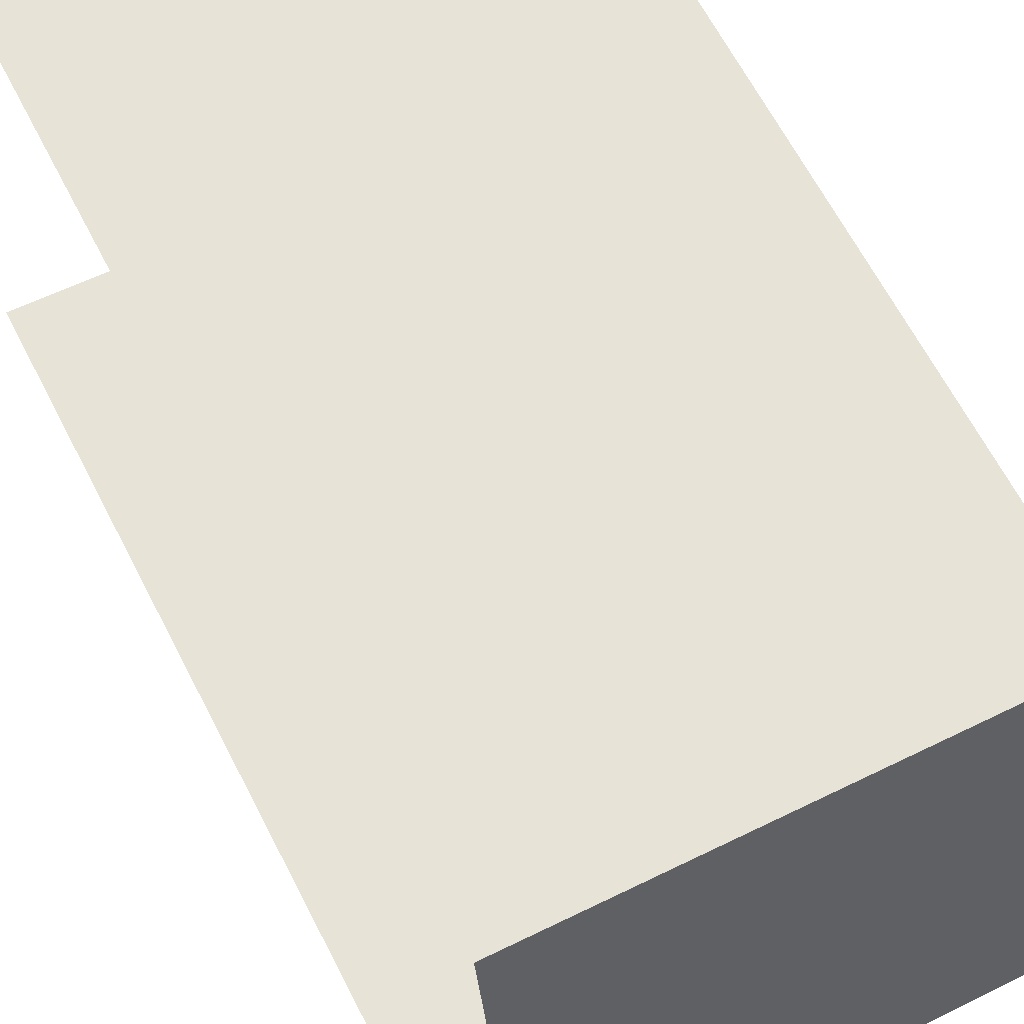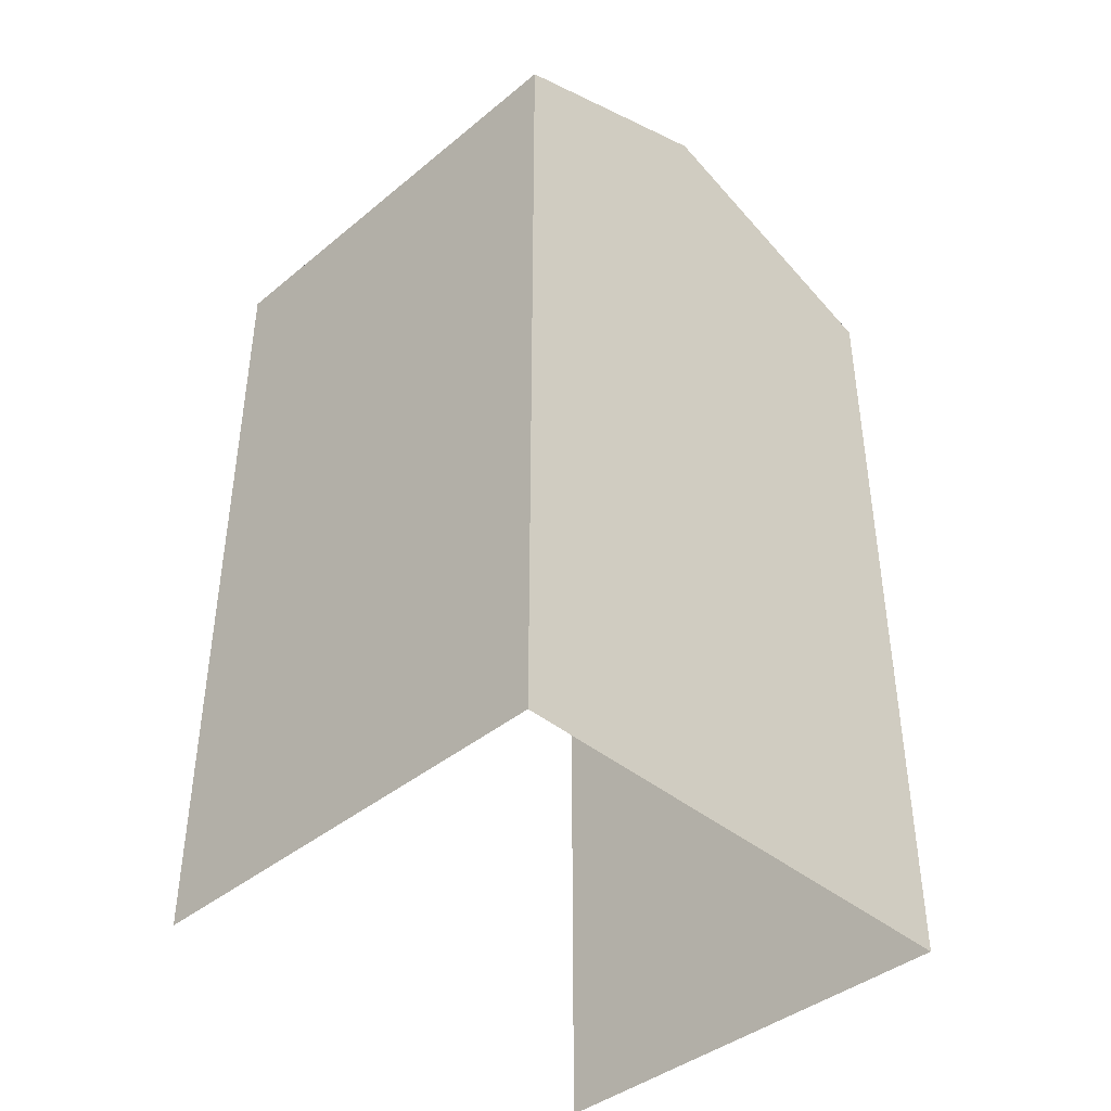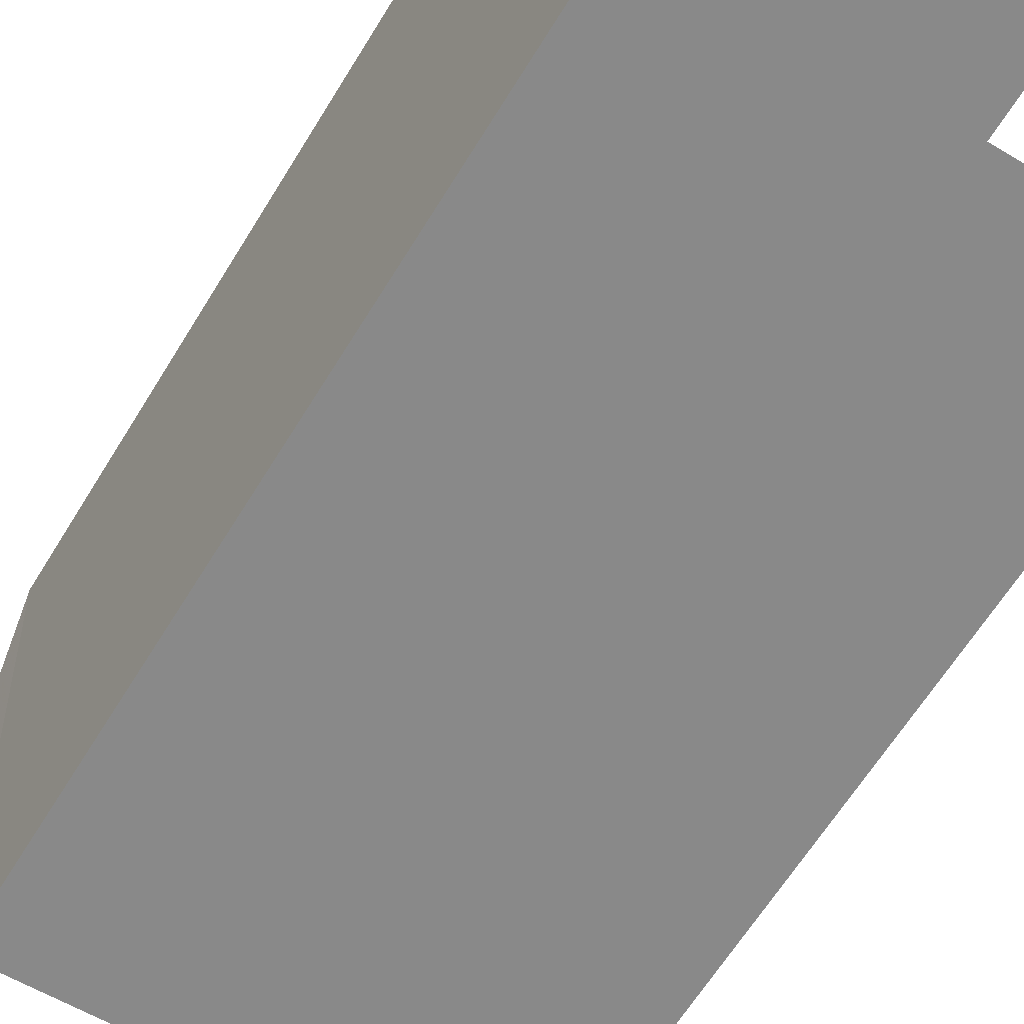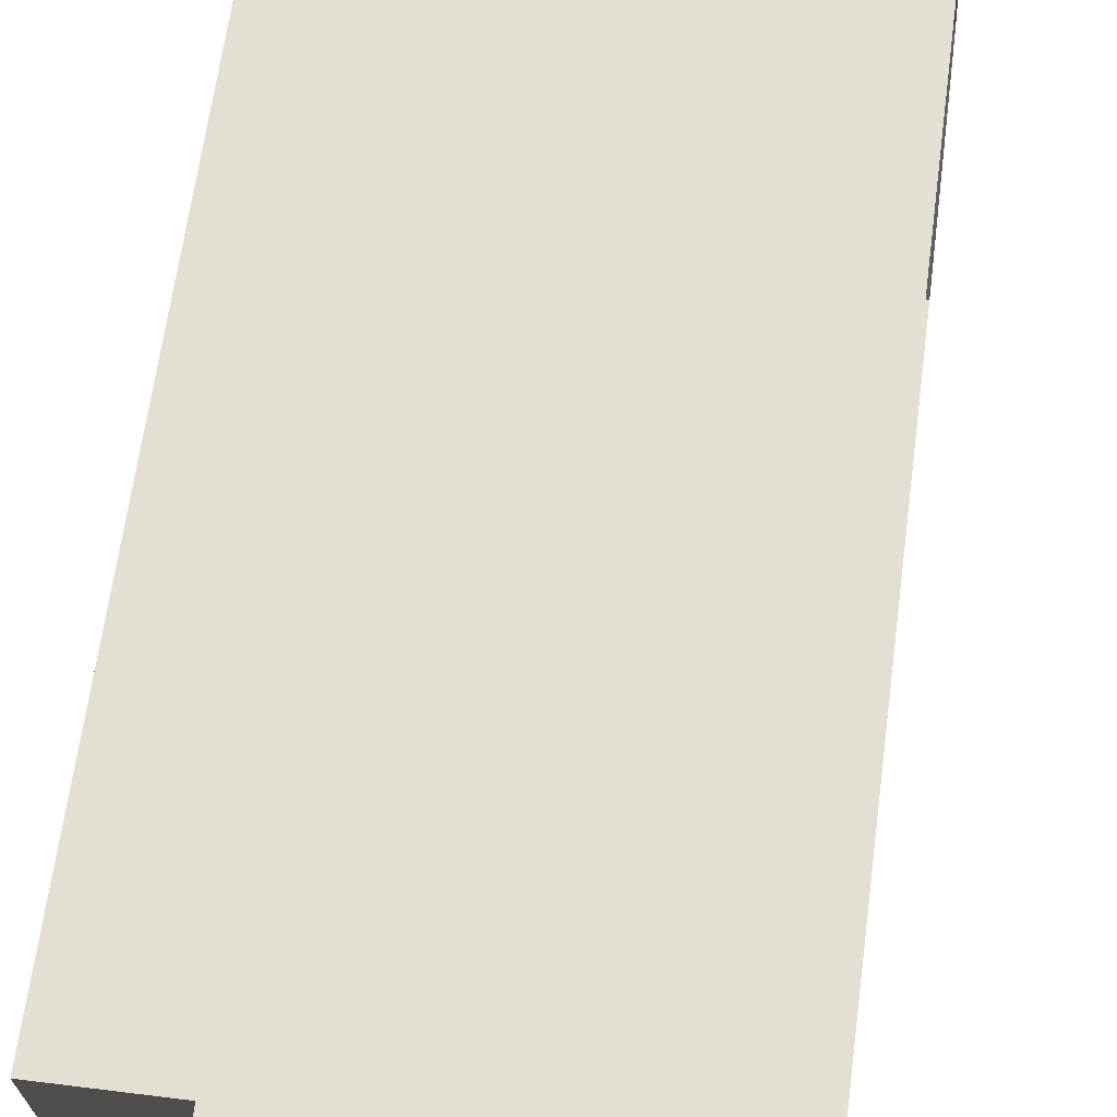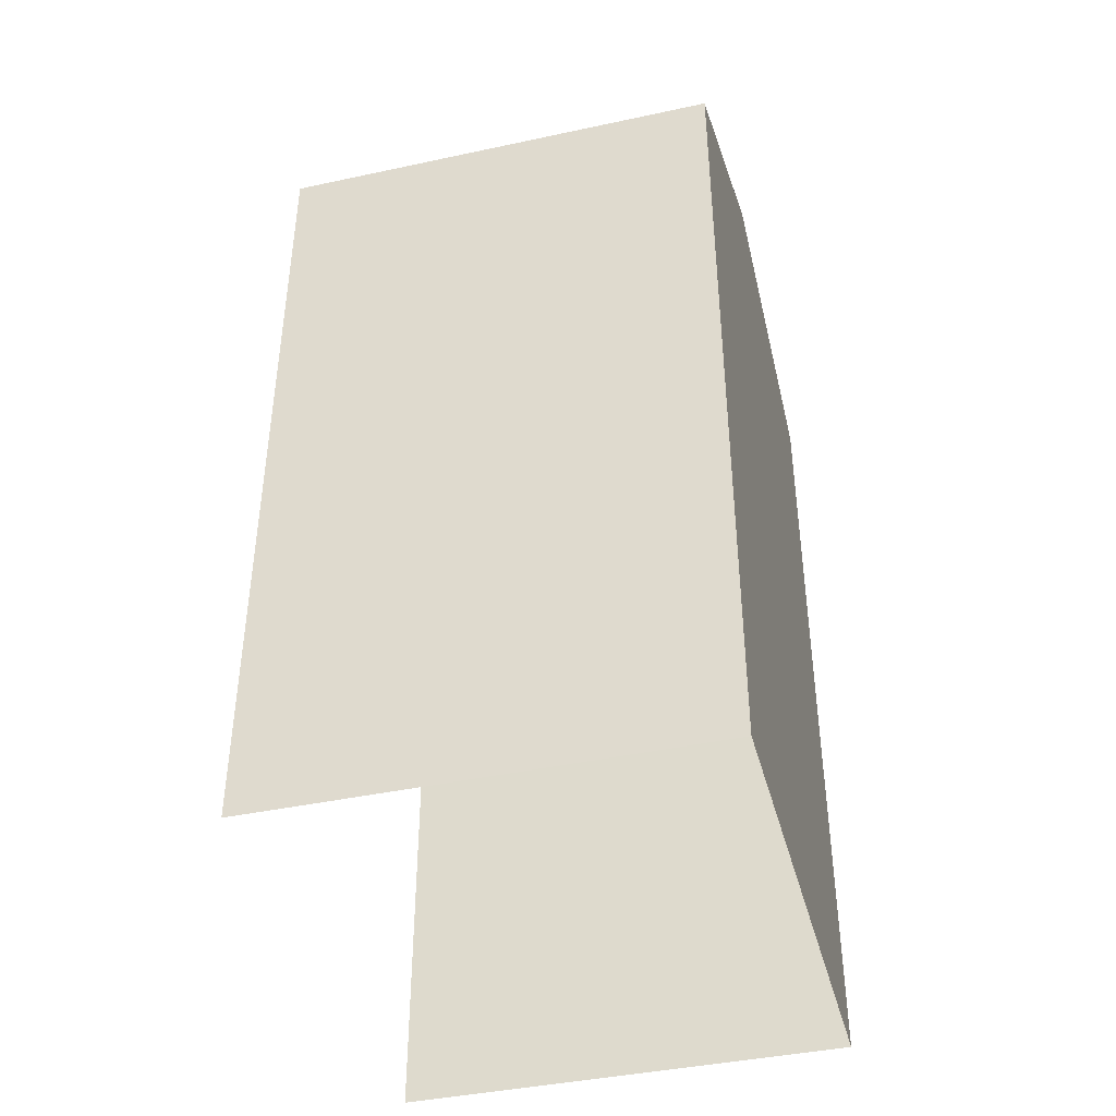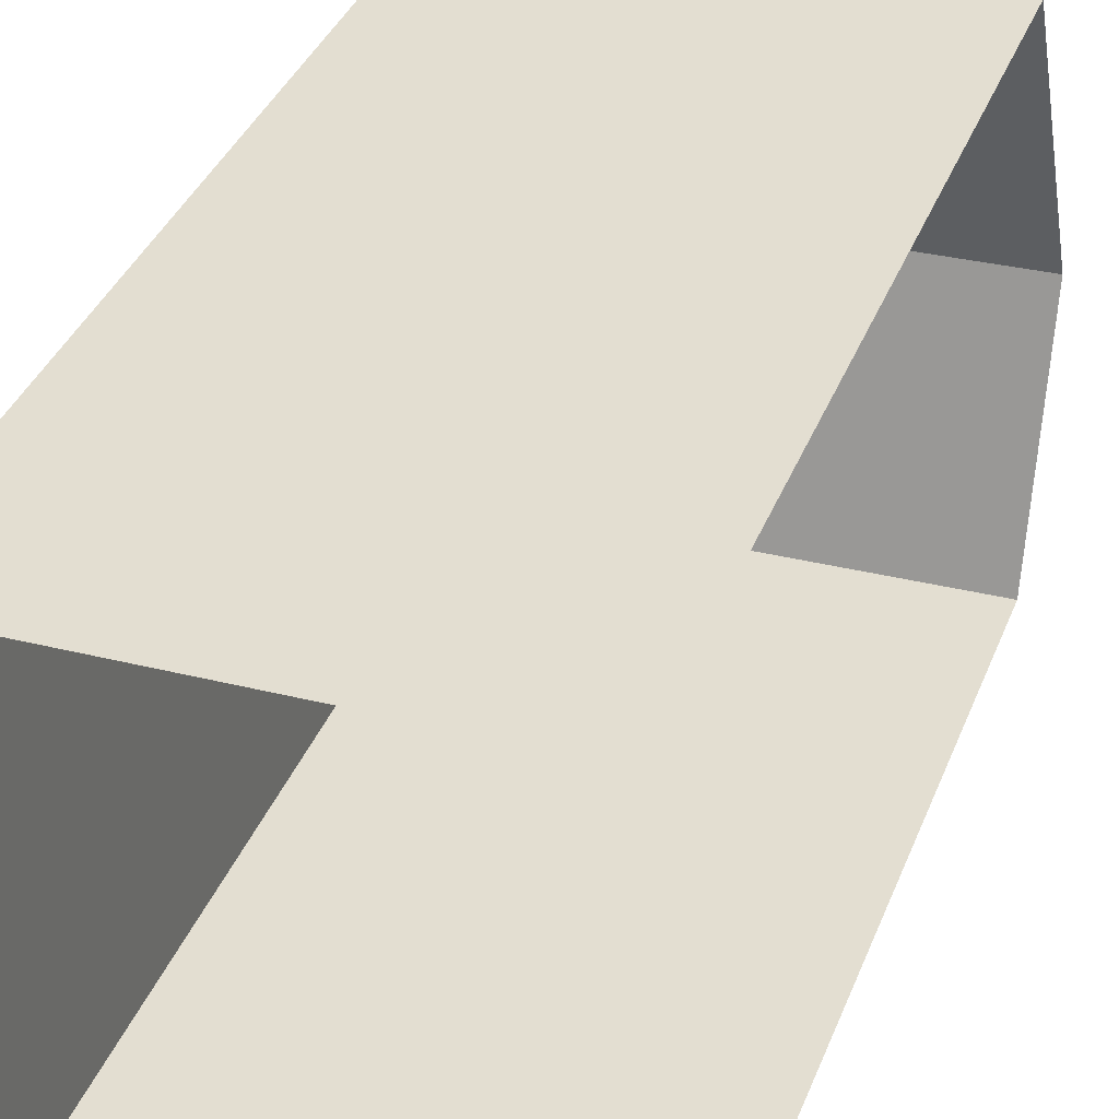
<metadata>
{"format":"obj","ext":"obj","renderer":"f3d","projection":"perspective","resolution":1024,"background":"white","views":[{"elev":64.3,"azim":-27.1,"up":"+Y"},{"elev":-41.4,"azim":41.9,"up":"+Z"},{"elev":-64.5,"azim":148.3,"up":"+Y"},{"elev":65.3,"azim":-172.2,"up":"+Y"},{"elev":-41.7,"azim":11.6,"up":"+Z"},{"elev":38.3,"azim":-159.5,"up":"+Y"}]}
</metadata>
<code>
v -3.721e+05 -1.038e+05 31.84
v -3.721e+05 -1.038e+05 31.84
v -3.721e+05 -1.038e+05 31.84
v -3.721e+05 -1.038e+05 31.84
v -3.721e+05 -1.038e+05 41.71
v -3.721e+05 -1.038e+05 41.71
v -3.721e+05 -1.038e+05 42.84
v -3.721e+05 -1.038e+05 42.84
v -3.721e+05 -1.038e+05 41.71
v -3.721e+05 -1.038e+05 41.71
f 1 2 3
f 4 1 3
f 3 2 9
f 9 5 8
f 9 2 5
f 5 6 7
f 8 5 7
f 7 9 8
f 7 10 9
f 1 4 6
f 6 10 7
f 6 4 10
f 9 4 3
f 9 10 4
f 6 2 1
f 6 5 2

</code>
